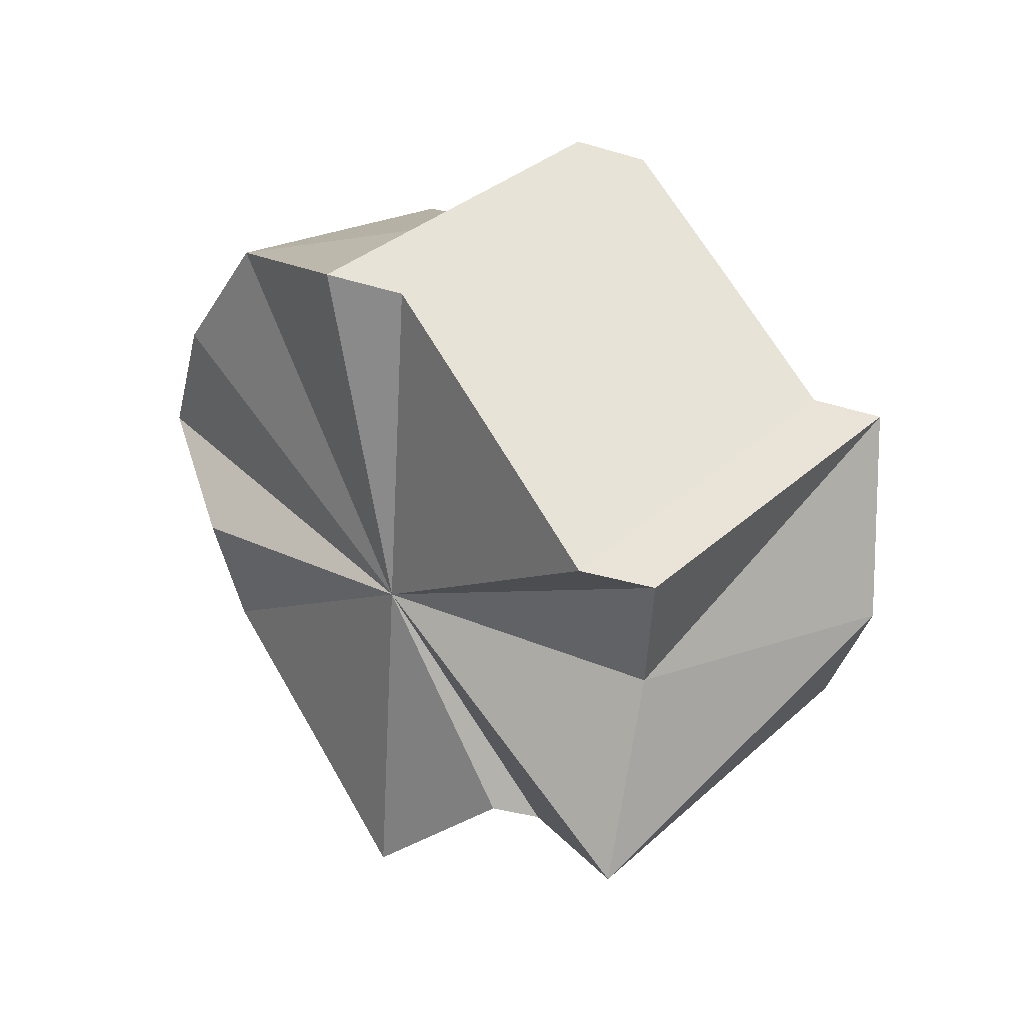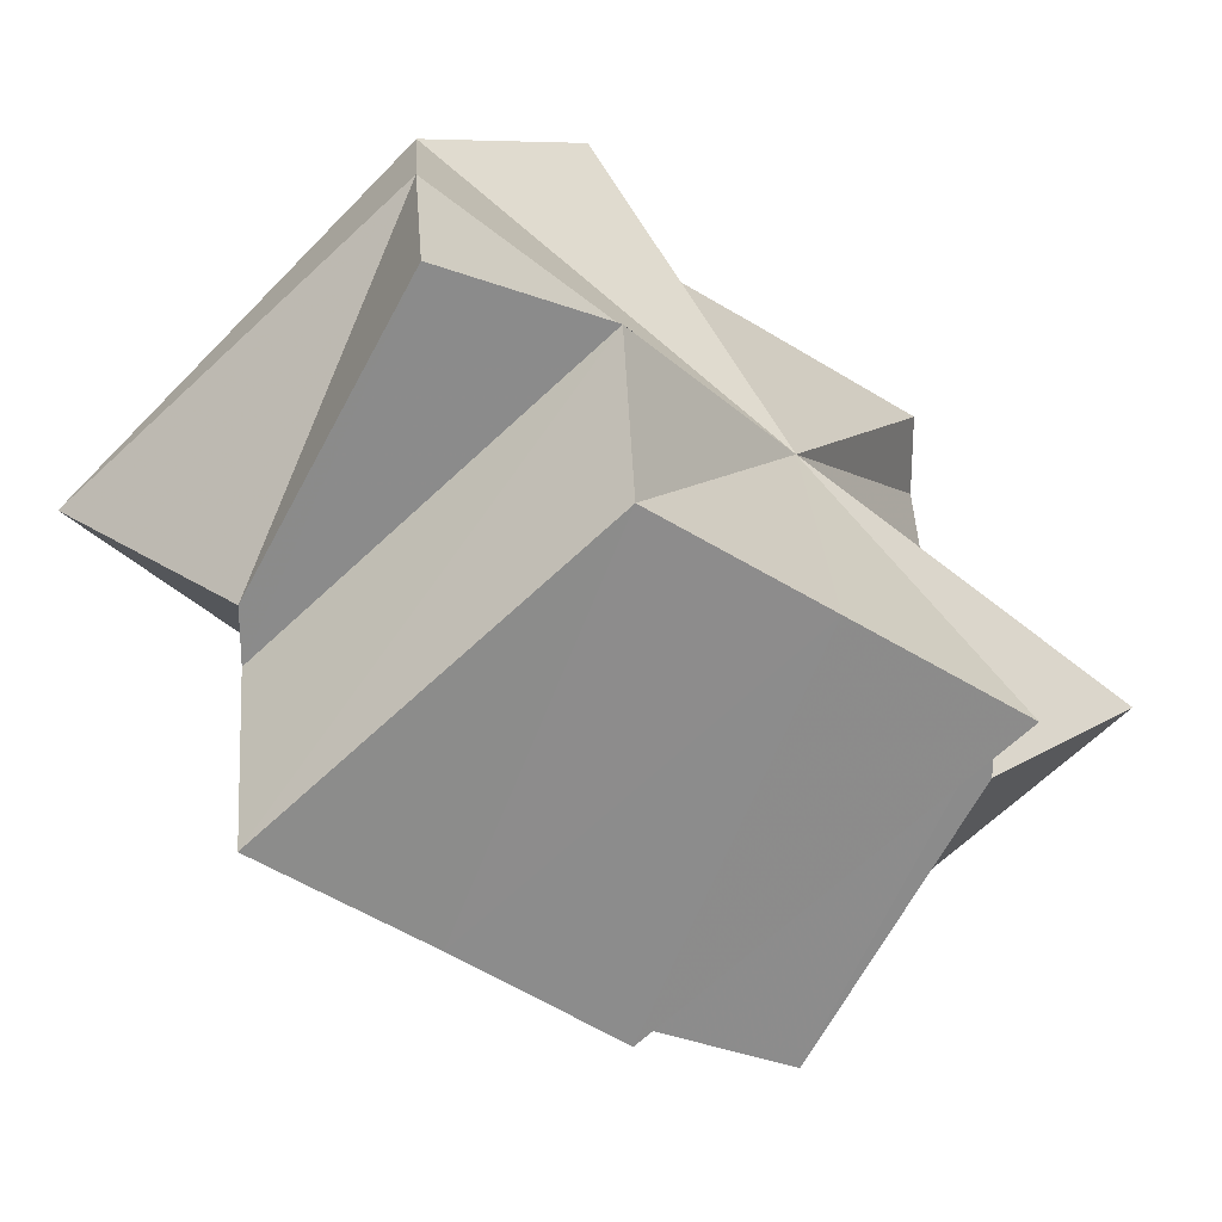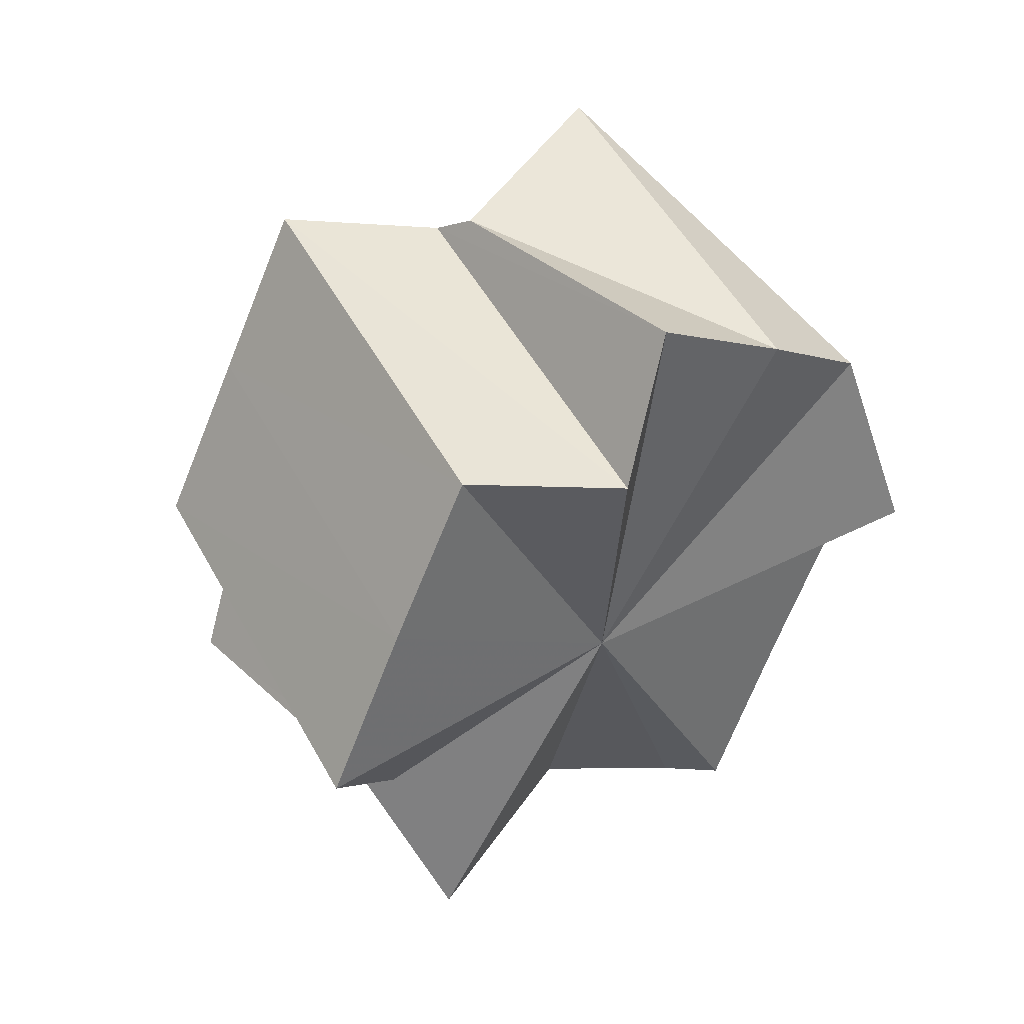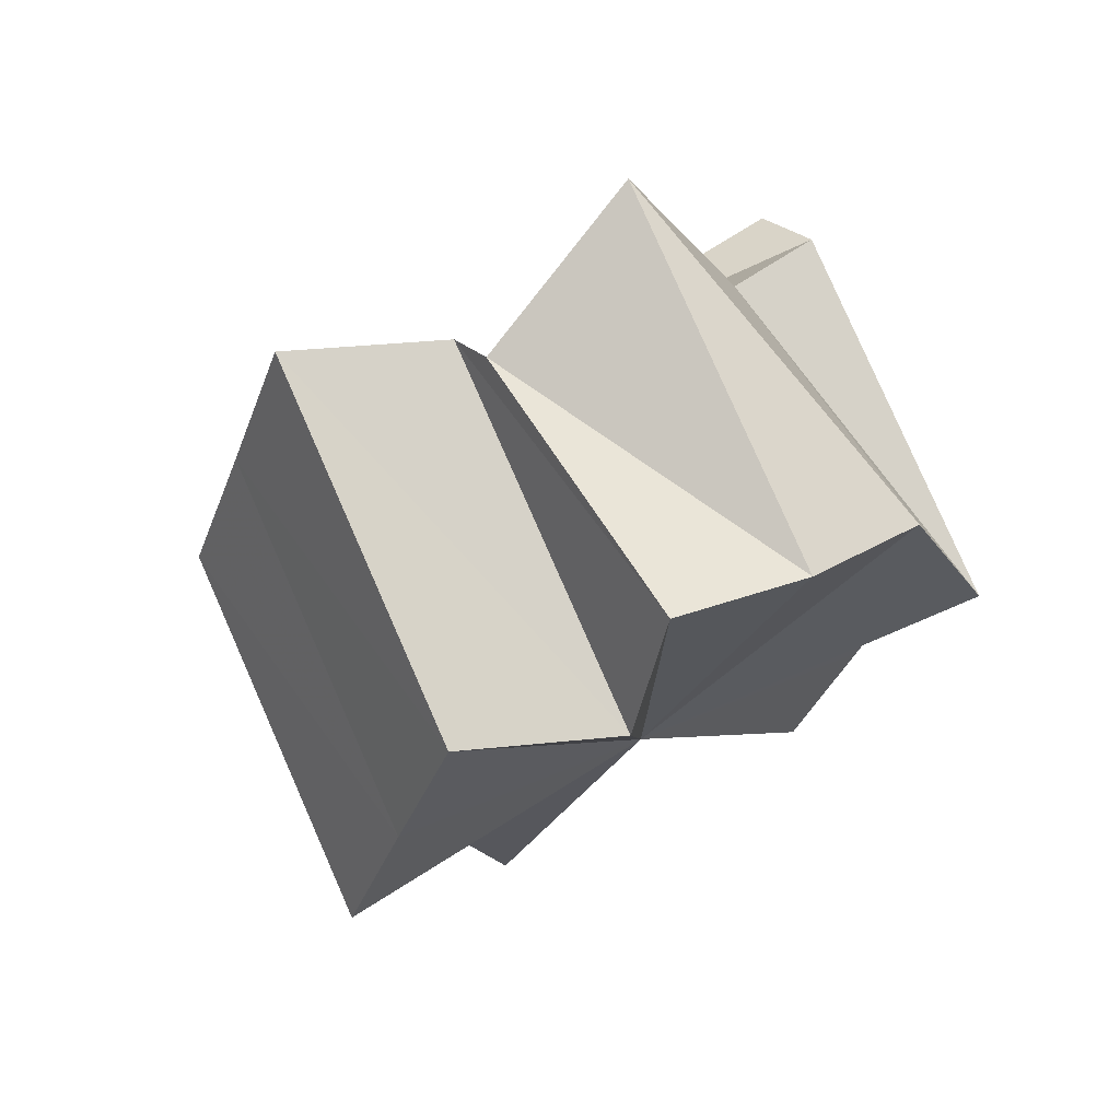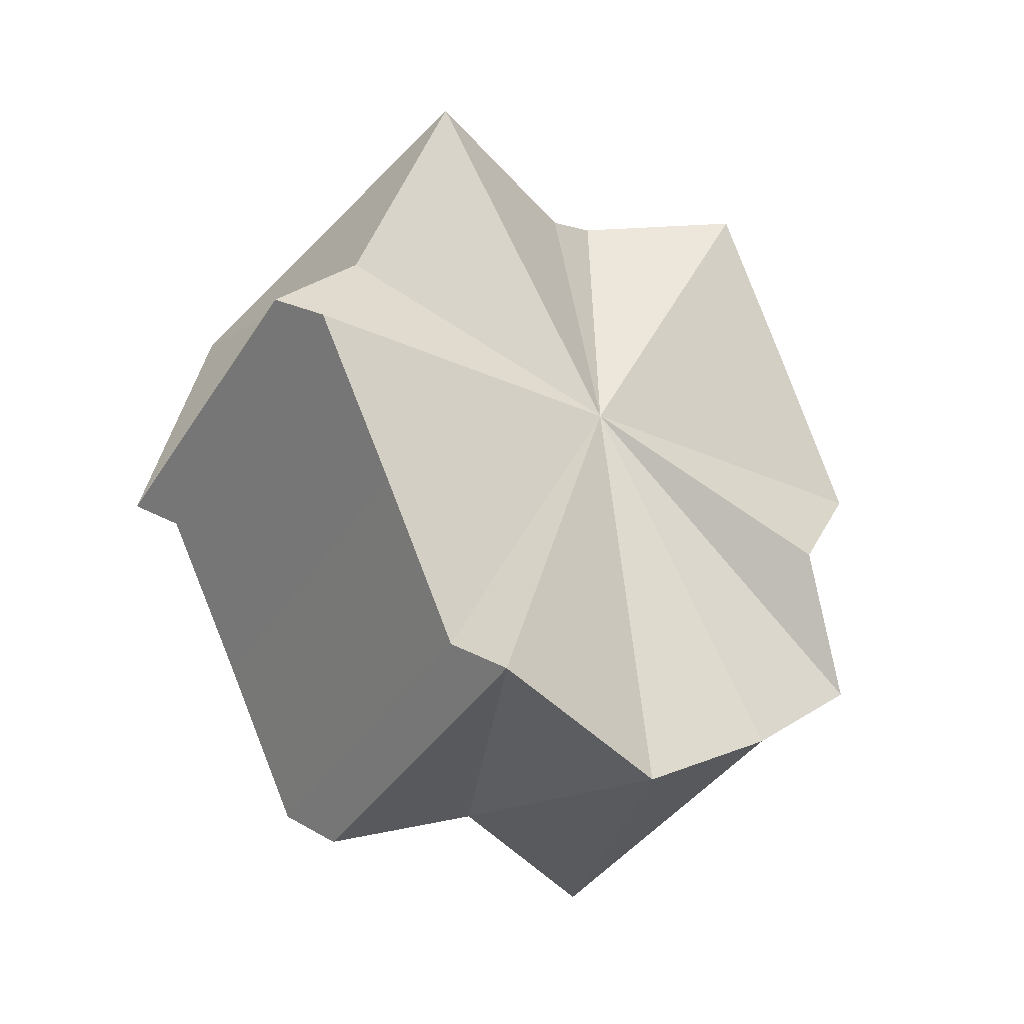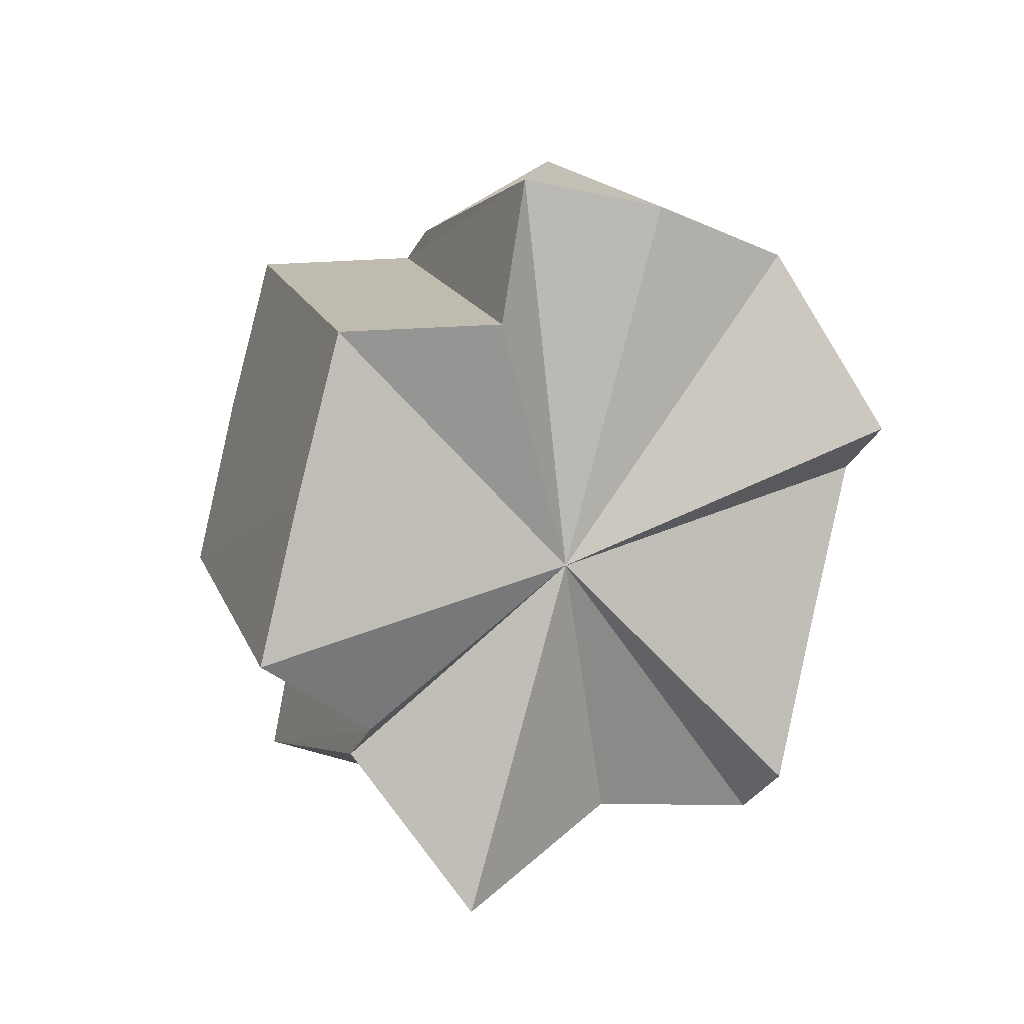
<metadata>
{"format":"obj","ext":"obj","renderer":"f3d","projection":"perspective","resolution":1024,"background":"white","views":[{"elev":-37.6,"azim":-110.8,"up":"+Y"},{"elev":26.2,"azim":86.1,"up":"+Z"},{"elev":-3.8,"azim":135.3,"up":"+Y"},{"elev":28.2,"azim":143.7,"up":"+Y"},{"elev":20.1,"azim":-43.0,"up":"+Y"},{"elev":-33.6,"azim":156.0,"up":"+Y"}]}
</metadata>
<code>
o 31244
v 2212 1875 15.28
v 2212 1875 15.29
v 2212 1875 15.27
v 2212 1875 15.3
v 2212 1875 15.27
v 2212 1875 15.3
v 2212 1875 15.28
v 2212 1875 15.28
v 2212 1875 15.26
v 2212 1875 15.27
v 2212 1875 15.25
v 2212 1875 15.27
v 2212 1875 15.25
v 2212 1875 15.27
v 2212 1875 15.25
v 2212 1875 15.28
v 2212 1875 15.26
v 2212 1875 15.28
v 2212 1875 15.27
v 2212 1875 15.29
v 2212 1875 15.27
v 2212 1875 15.3
v 2212 1875 15.28
v 2212 1875 15.3
v 2212 1875 15.28
v 2212 1875 15.27
v 2212 1875 15.28
v 2212 1875 15.27
v 2212 1875 15.27
v 2212 1875 15.27
v 2212 1875 15.26
v 2212 1875 15.25
v 2212 1875 15.25
v 2212 1875 15.25
v 2212 1875 15.25
v 2212 1875 15.25
v 2212 1875 15.27
v 2212 1875 15.26
v 2212 1875 15.27
v 2212 1875 15.28
v 2212 1875 15.26
v 2212 1875 15.25
v 2212 1875 15.27
v 2212 1875 15.28
v 2212 1875 15.27
v 2212 1875 15.27
v 2212 1875 15.28
v 2212 1875 15.27
v 2212 1875 15.29
v 2212 1875 15.27
v 2212 1875 15.28
v 2212 1875 15.25
v 2212 1875 15.25
v 2212 1875 15.3
v 2212 1875 15.3
v 2212 1875 15.3
v 2212 1875 15.3
v 2212 1875 15.29
v 2212 1875 15.28
v 2212 1875 15.28
v 2212 1875 15.27
v 2212 1875 15.28
v 2212 1875 15.27
v 2212 1875 15.28
v 2212 1875 15.29
v 2212 1875 15.28
v 2212 1875 15.27
v 2212 1875 15.29
v 2212 1875 15.3
v 2212 1875 15.28
v 2212 1875 15.28
v 2212 1875 15.27
v 2212 1875 15.28
v 2212 1875 15.28
v 2212 1875 15.27
v 2212 1875 15.28
v 2212 1875 15.26
v 2212 1875 15.28
v 2212 1875 15.3
v 2212 1875 15.3
v 2212 1875 15.3
v 2212 1875 15.3
v 2212 1875 15.3
v 2212 1875 15.28
v 2212 1875 15.28
v 2212 1875 15.3
v 2212 1875 15.27
v 2212 1875 15.28
v 2212 1875 15.27
v 2212 1875 15.25
v 2212 1875 15.28
v 2212 1875 15.27
v 2212 1875 15.27
v 2212 1875 15.25
v 2212 1875 15.25
v 2212 1875 15.27
v 2212 1875 15.25
f 1 2 3
f 2 4 5
f 4 6 7
f 8 1 9
f 10 8 11
f 12 10 13
f 13 14 15
f 15 16 17
f 17 18 19
f 19 20 21
f 21 22 23
f 23 24 25
f 26 27 25
f 28 29 27
f 28 30 29
f 28 31 30
f 28 32 31
f 28 33 32
f 28 34 33
f 28 35 34
f 28 36 35
f 28 37 38
f 28 39 37
f 28 40 39
f 28 41 42
f 41 43 42
f 44 45 41
f 43 46 42
f 47 44 48
f 49 47 50
f 51 46 43
f 52 46 53
f 51 54 55
f 51 55 56
f 51 56 24
f 51 24 57
f 51 57 58
f 51 58 59
f 51 59 60
f 51 60 61
f 62 61 63
f 51 64 65
f 51 66 64
f 51 67 66
f 51 68 69
f 69 68 70
f 71 68 72
f 73 69 70
f 28 73 70
f 72 74 75
f 75 76 77
f 28 78 73
f 78 79 73
f 80 81 73
f 82 80 78
f 83 82 84
f 85 86 78
f 87 88 78
f 46 89 90
f 51 89 46
f 91 92 89
f 89 93 94
f 53 89 95
f 95 96 97

</code>
